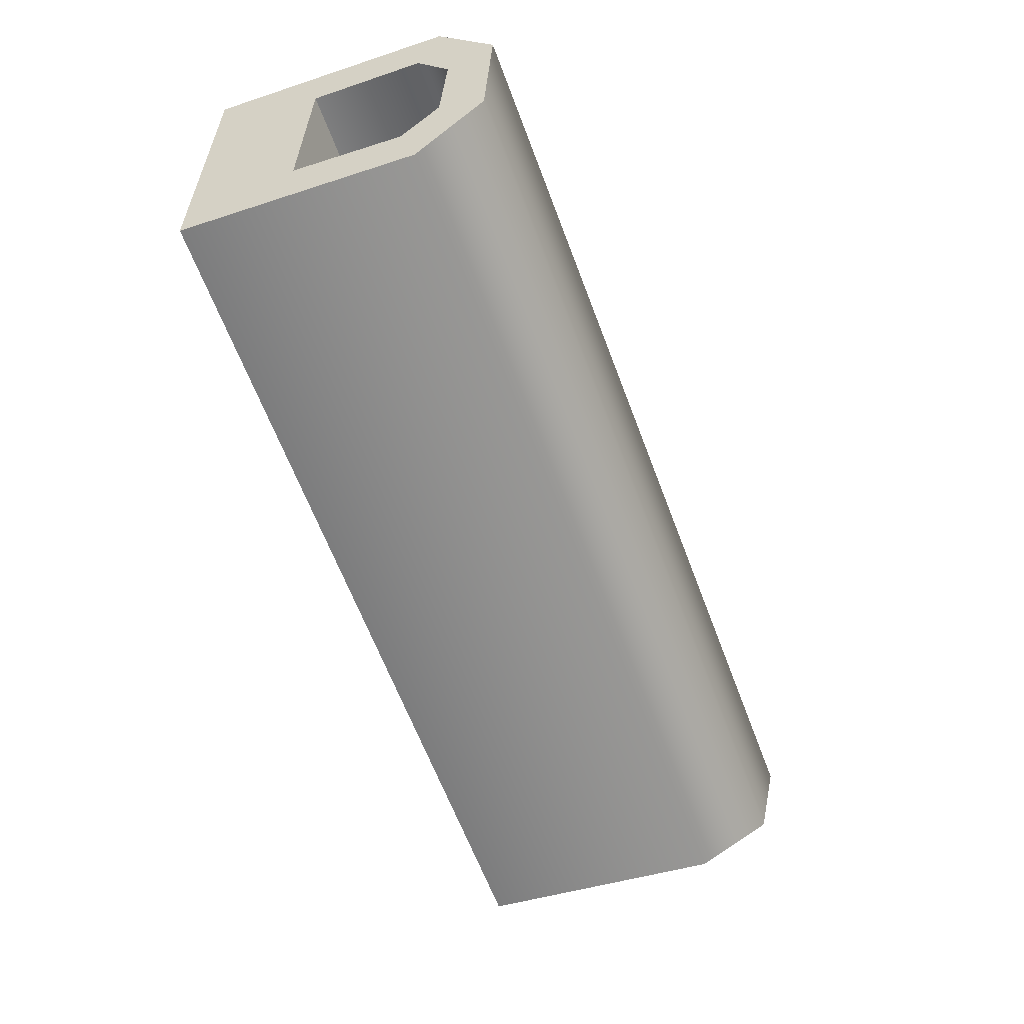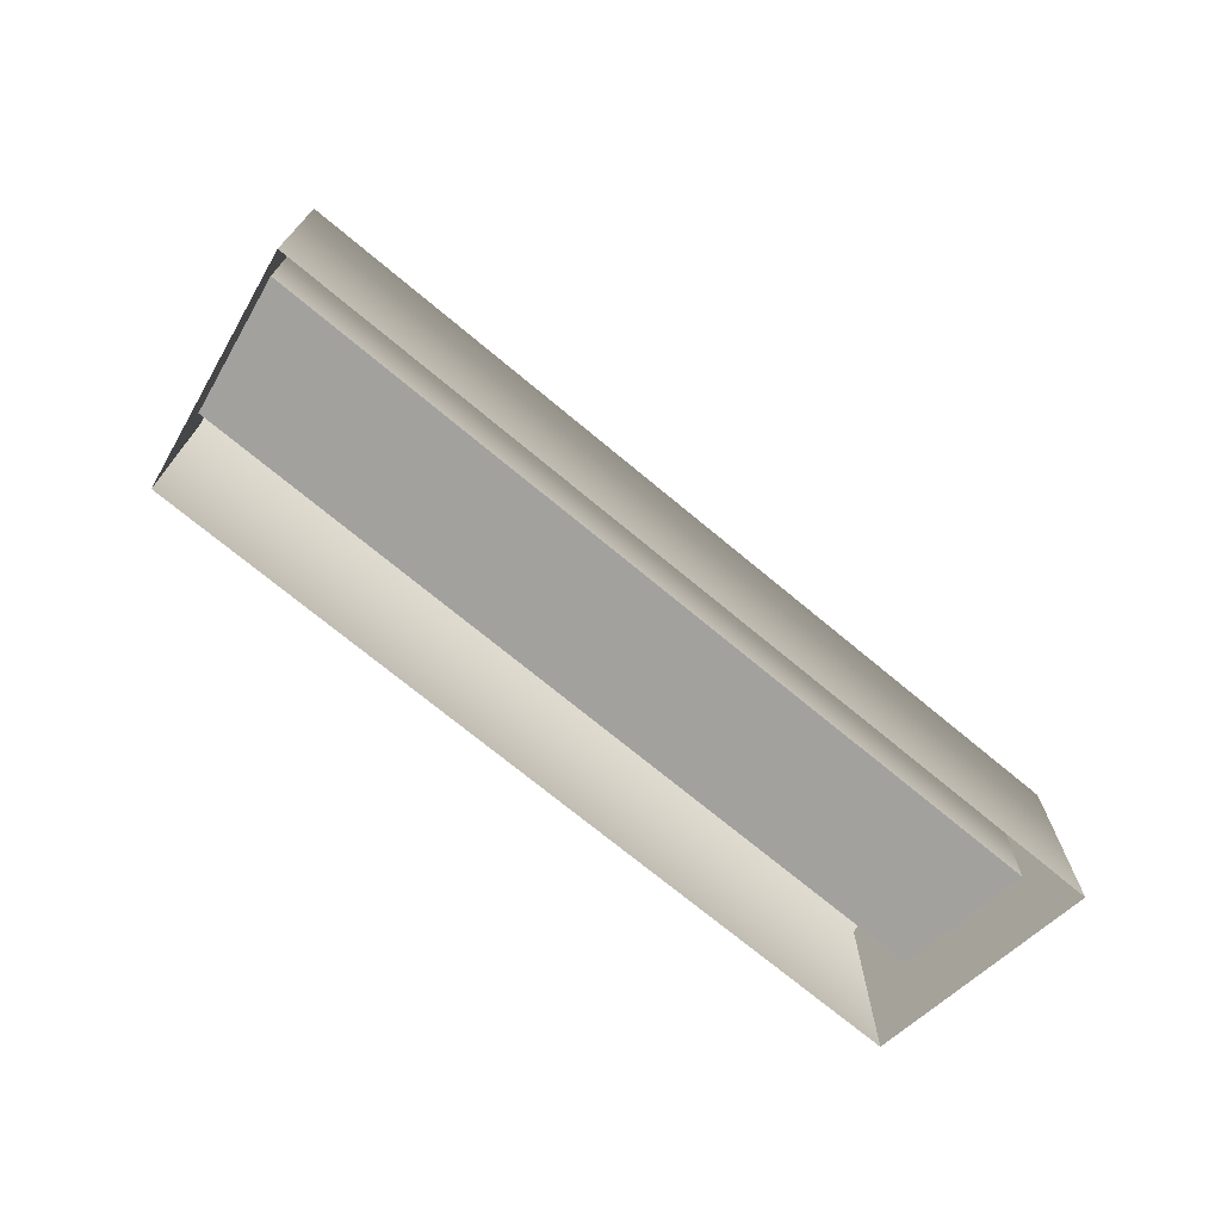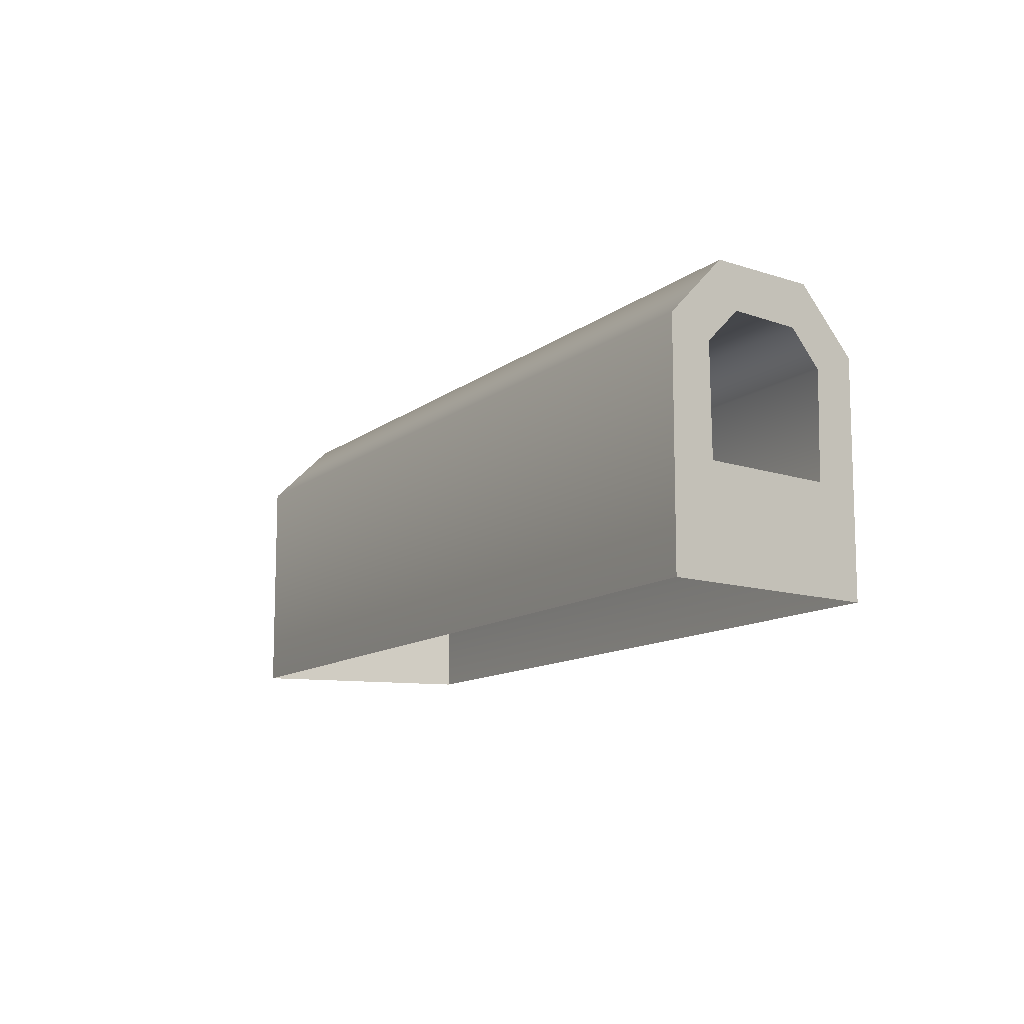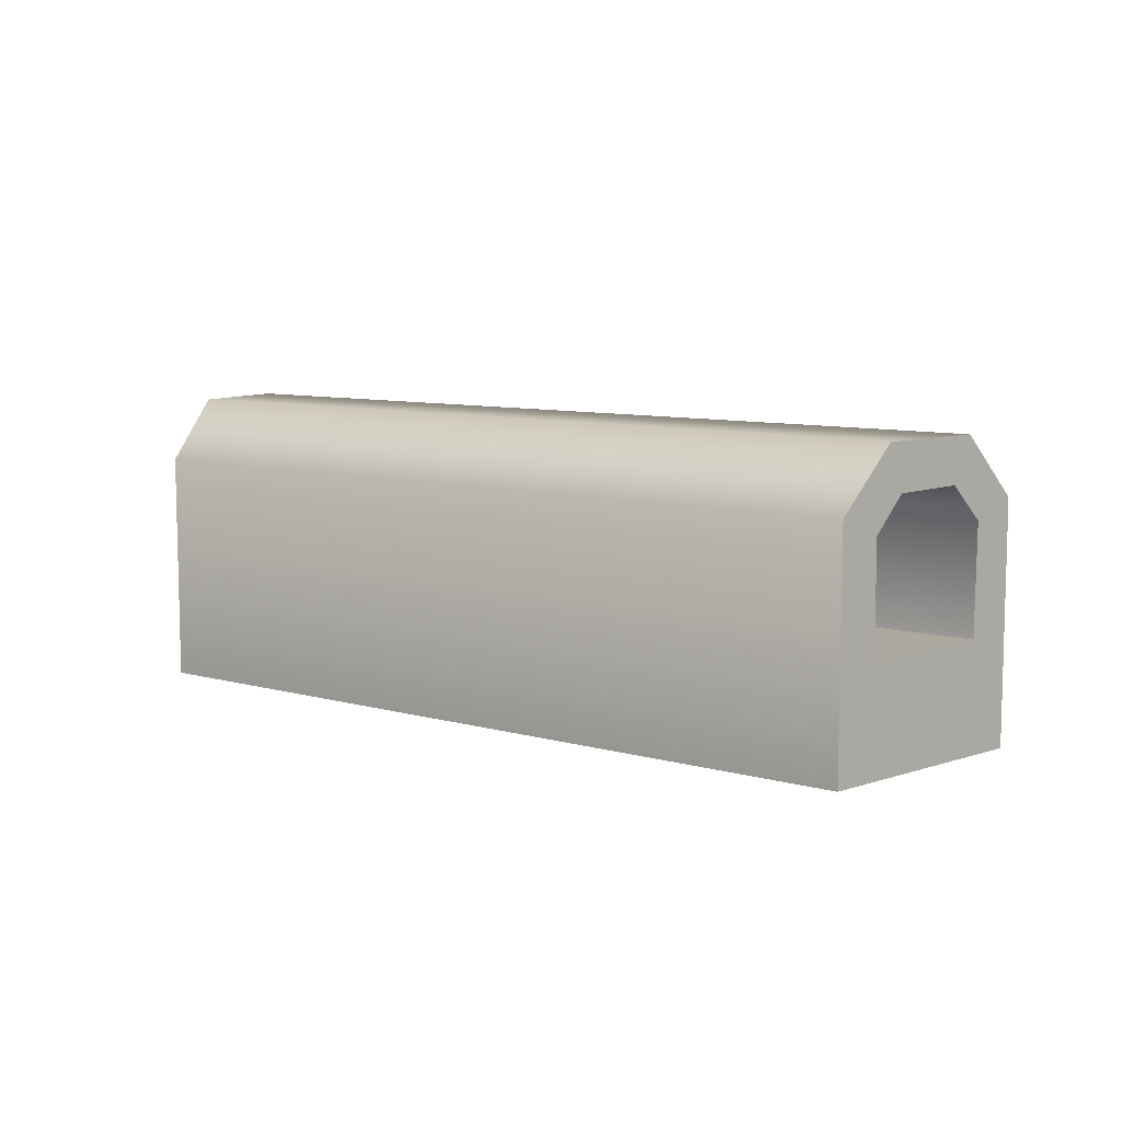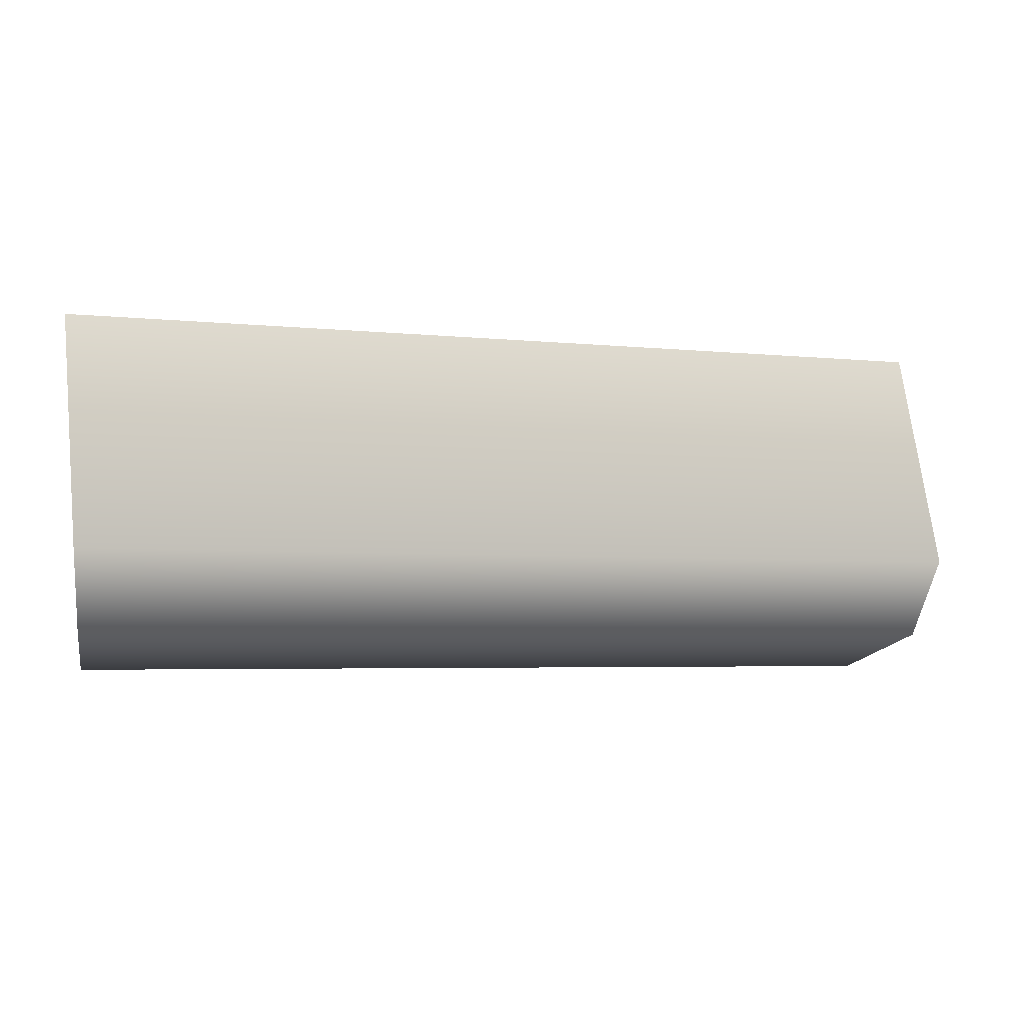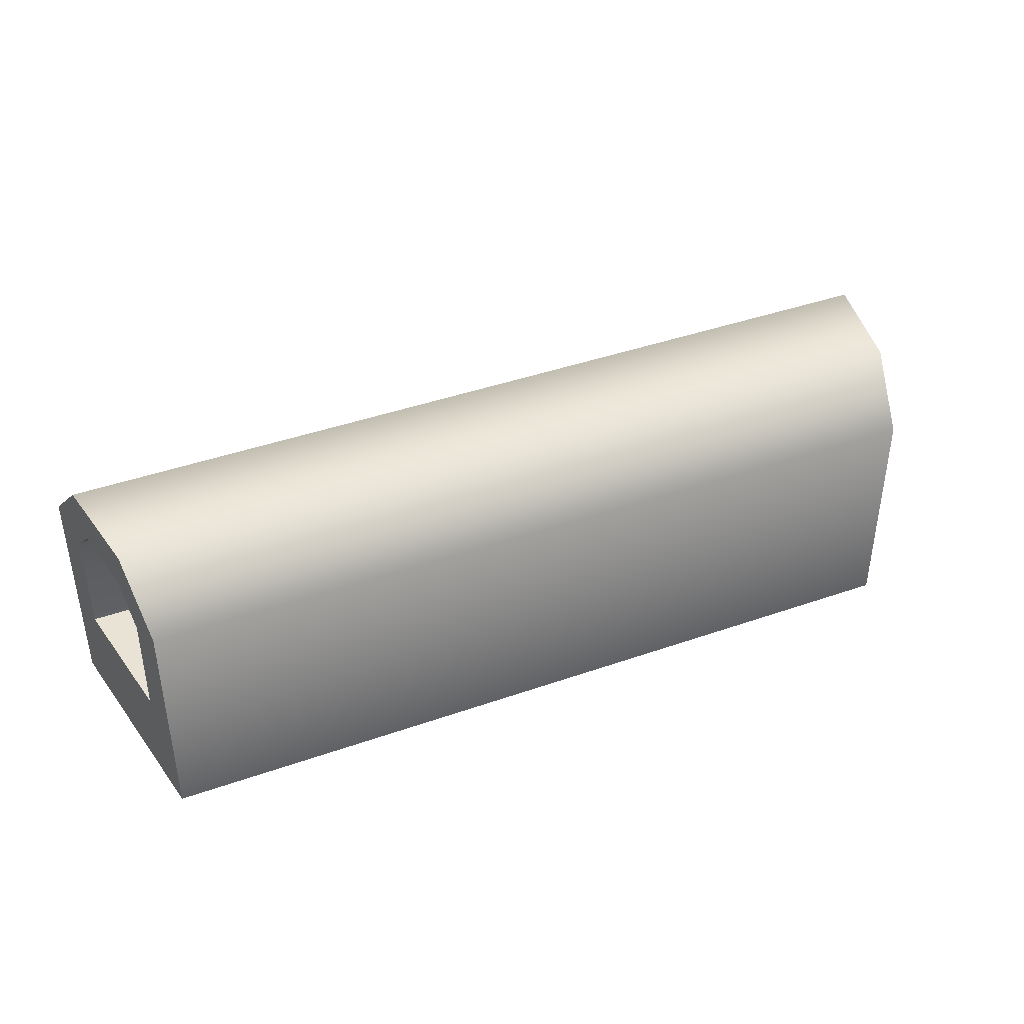
<metadata>
{"format":"obj","ext":"obj","renderer":"f3d","projection":"perspective","resolution":1024,"background":"white","views":[{"elev":-41.4,"azim":111.9,"up":"+Z"},{"elev":-71.9,"azim":-59.8,"up":"+Y"},{"elev":-11.3,"azim":40.8,"up":"+Y"},{"elev":8.5,"azim":-162.3,"up":"+Y"},{"elev":69.0,"azim":173.5,"up":"+Z"},{"elev":41.8,"azim":137.1,"up":"+Y"}]}
</metadata>
<code>
v  -109.5 -36.31 -13.28
v  99.57 -36.31 62.81
v  99.57 21.37 62.81
v  -109.5 21.37 -13.28
v  -102 36.31 -26.23
v  102.2 36.31 48.09
v  106.9 36.31 21.21
v  -88.38 36.31 -49.87
v  -80.91 21.37 -62.81
v  109.5 21.37 6.492
v  109.5 -36.31 6.492
v  -80.91 -36.31 -62.81
v  -99.54 25.5 -30.53
v  -90.43 25.14 -46.31
v  106.2 25.14 25.25
v  103 25.5 43.2
v  107.6 16.62 17.24
v  -86.36 16.62 -53.36
v  -86.61 -9.842 -52.93
v  107.5 -9.842 17.72
v  101.5 16.98 51.92
v  -104 16.98 -22.86
v  101.6 -9.664 51.51
v  -103.8 -9.664 -23.23
g junk_3
f 1 2 3
f 3 4 1
f 5 6 7
f 7 8 5
f 9 10 11
f 11 12 9
f 3 6 5
f 5 4 3
f 7 10 9
f 9 8 7
f 13 14 15
f 15 16 13
f 17 18 19
f 19 20 17
f 21 22 13
f 13 16 21
f 15 14 18
f 18 17 15
f 21 23 24
f 24 22 21
f 24 23 20
f 20 19 24
f 20 23 2
f 2 11 20
f 15 17 10
f 10 7 15
f 16 15 7
f 7 6 16
f 21 16 6
f 6 3 21
f 23 21 3
f 3 2 23
f 20 11 10
f 17 20 10
f 24 19 12
f 12 1 24
f 24 1 4
f 22 24 4
f 22 4 5
f 5 13 22
f 13 5 8
f 8 14 13
f 14 8 9
f 9 18 14
f 19 18 9
f 9 12 19

</code>
